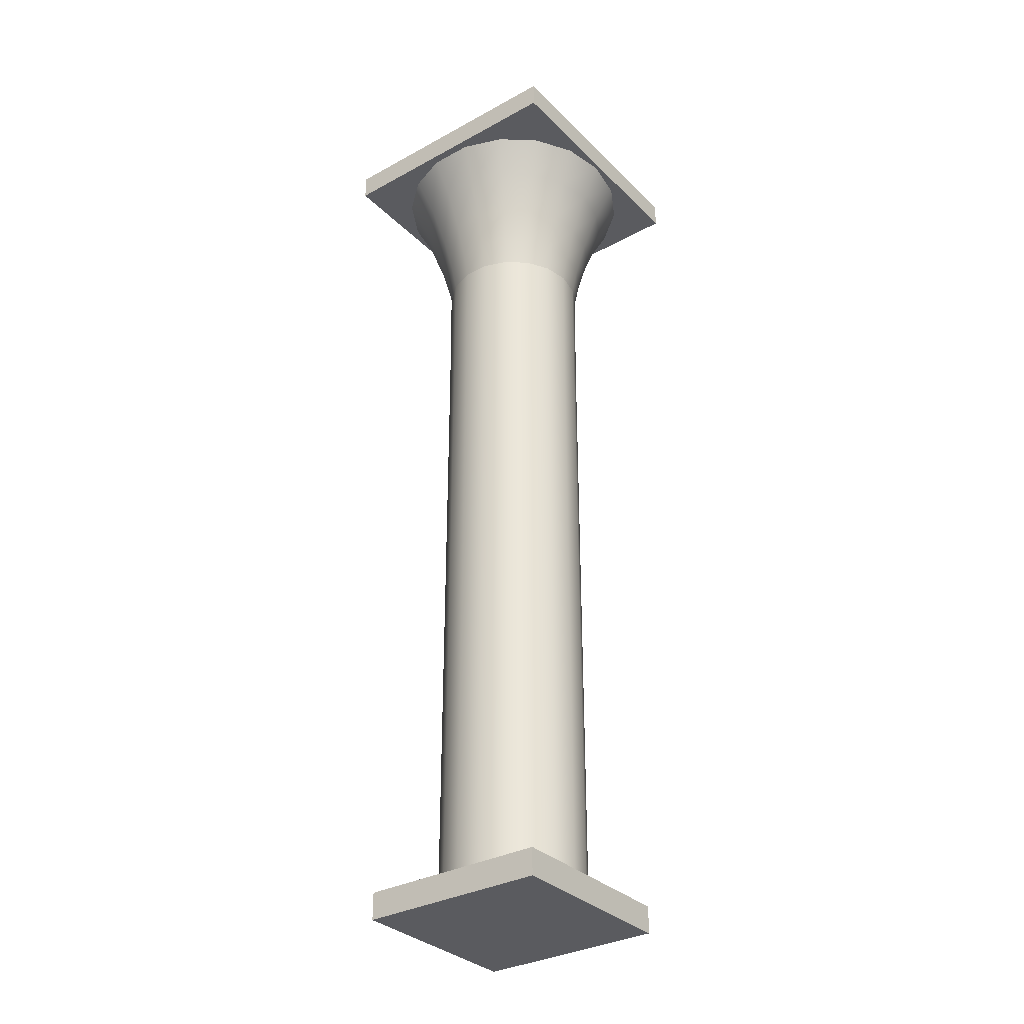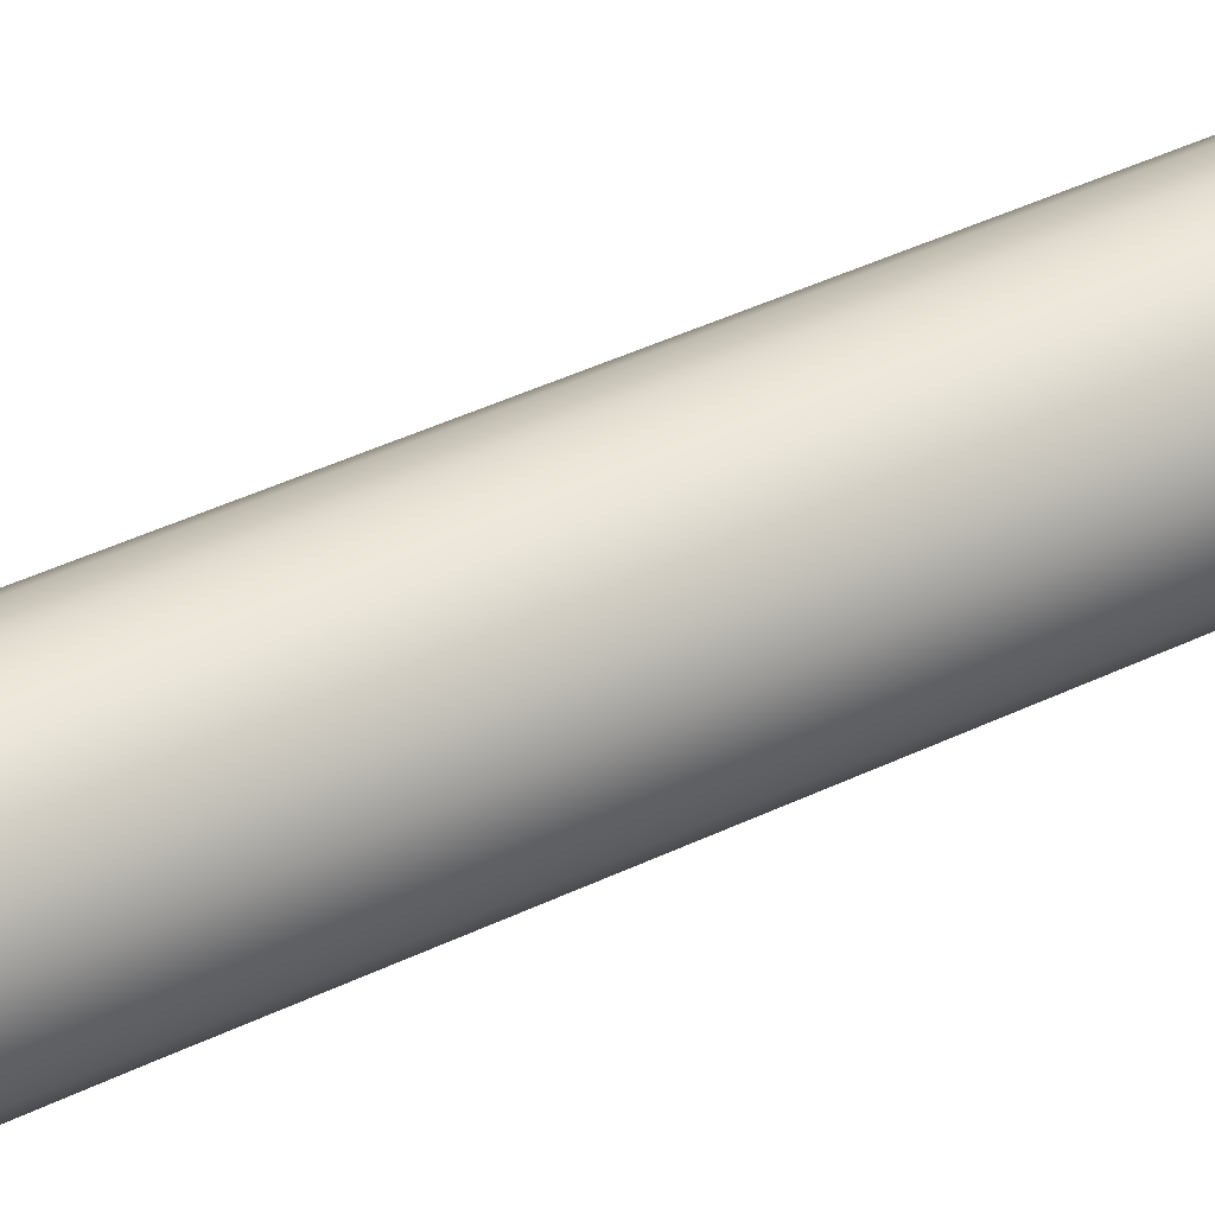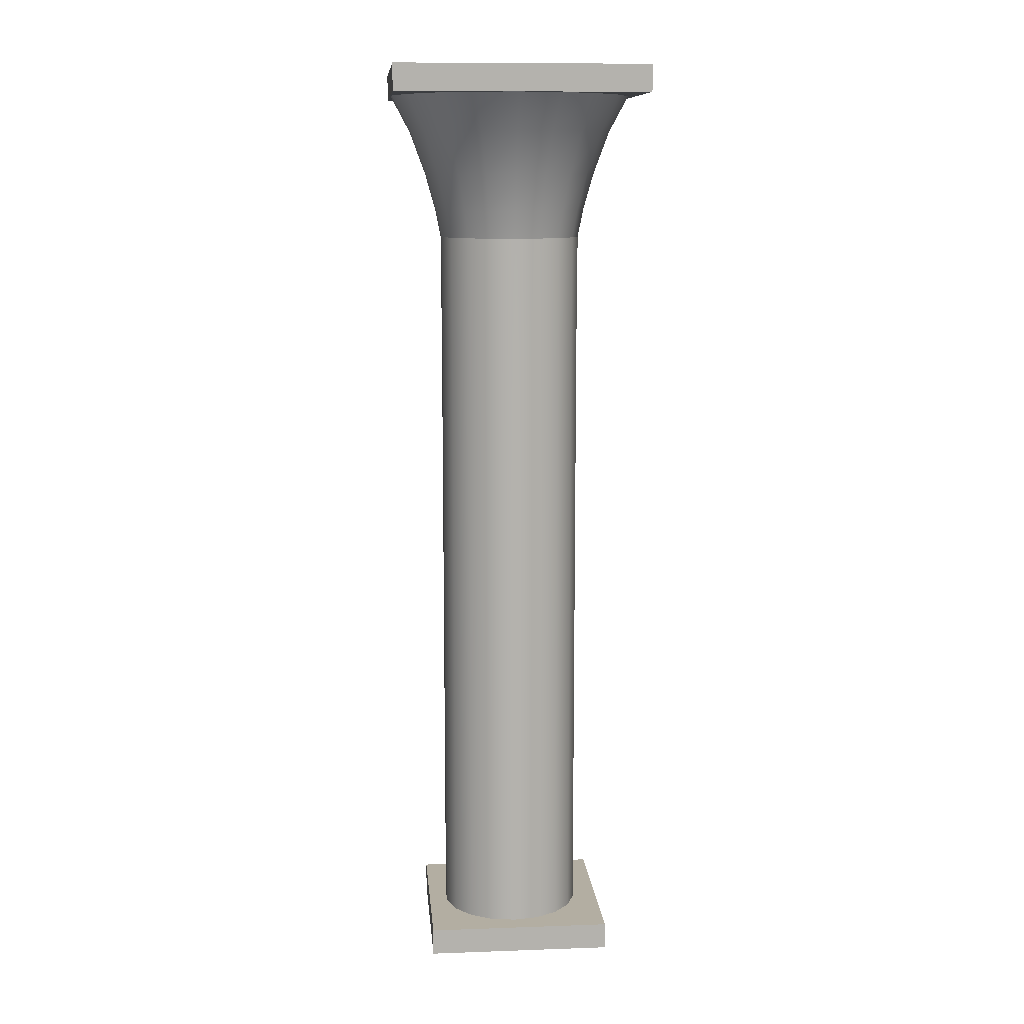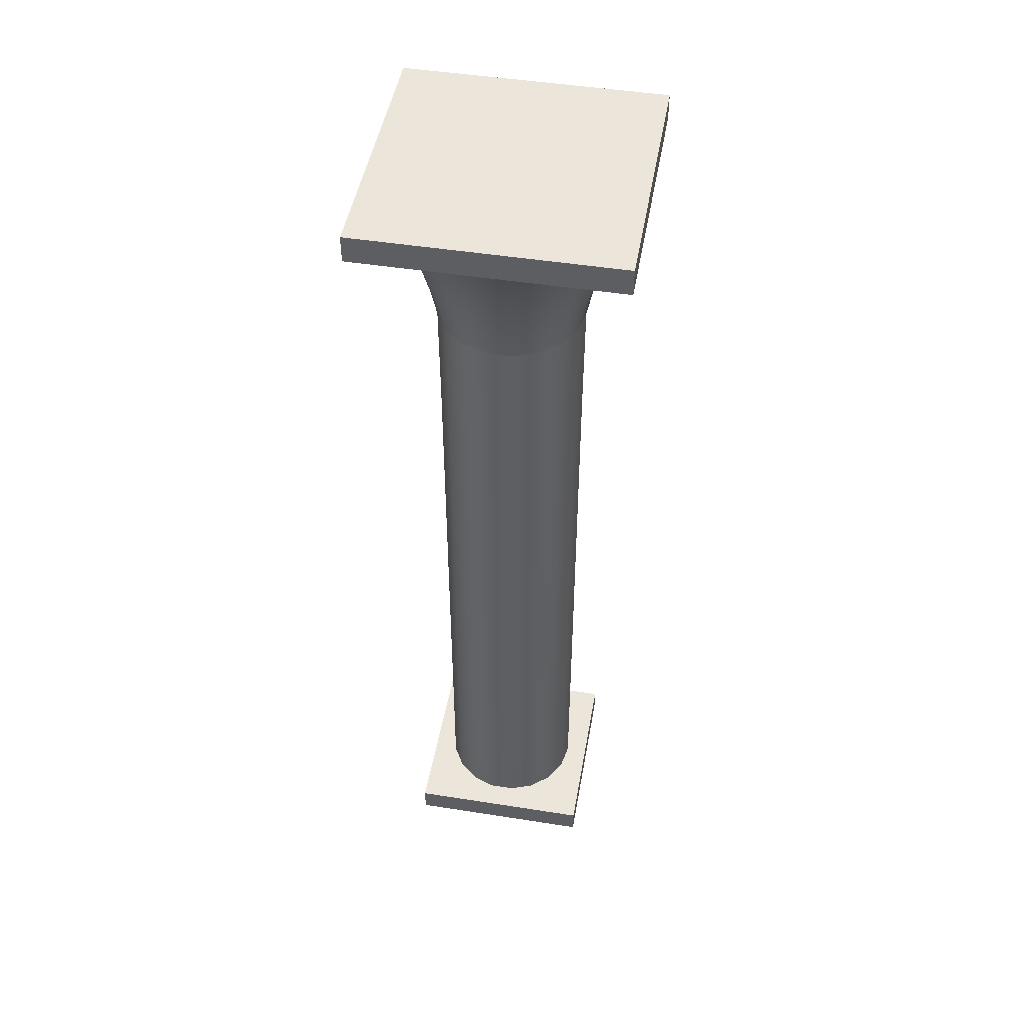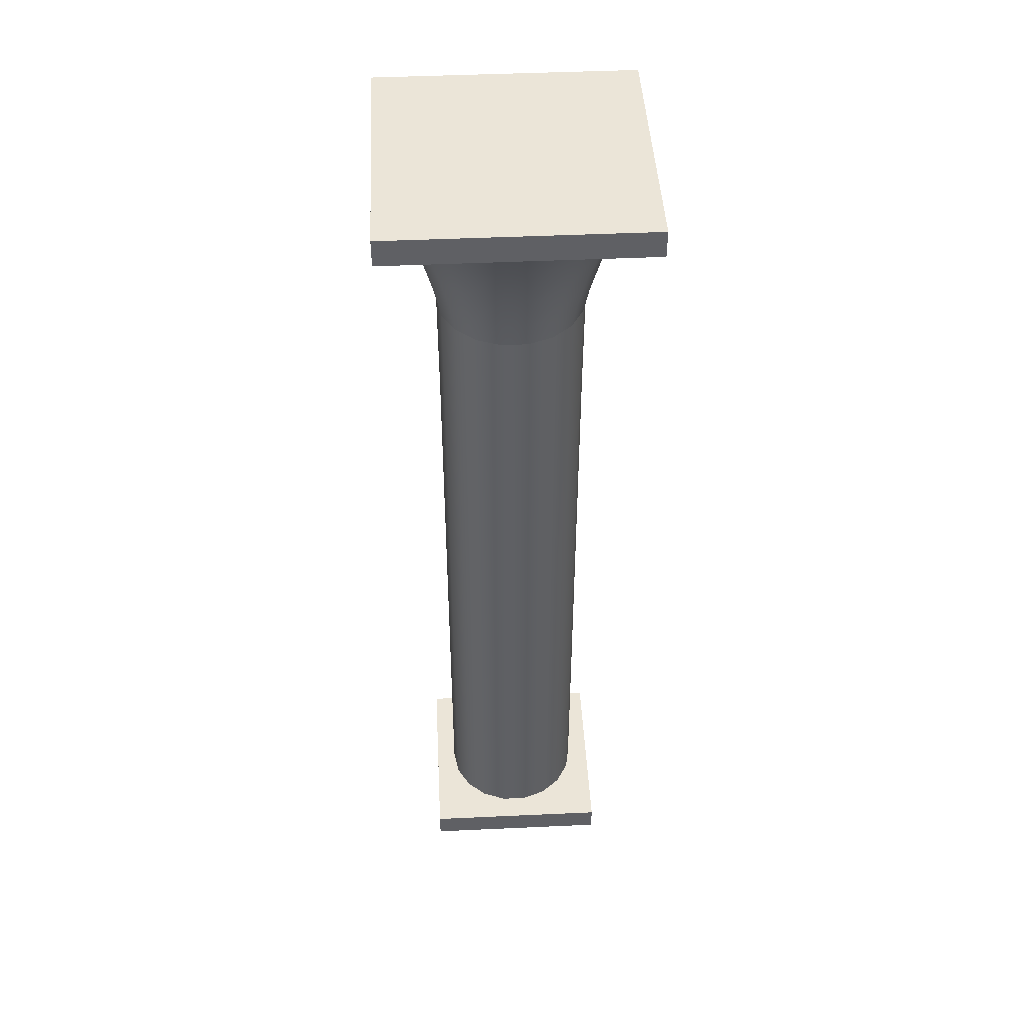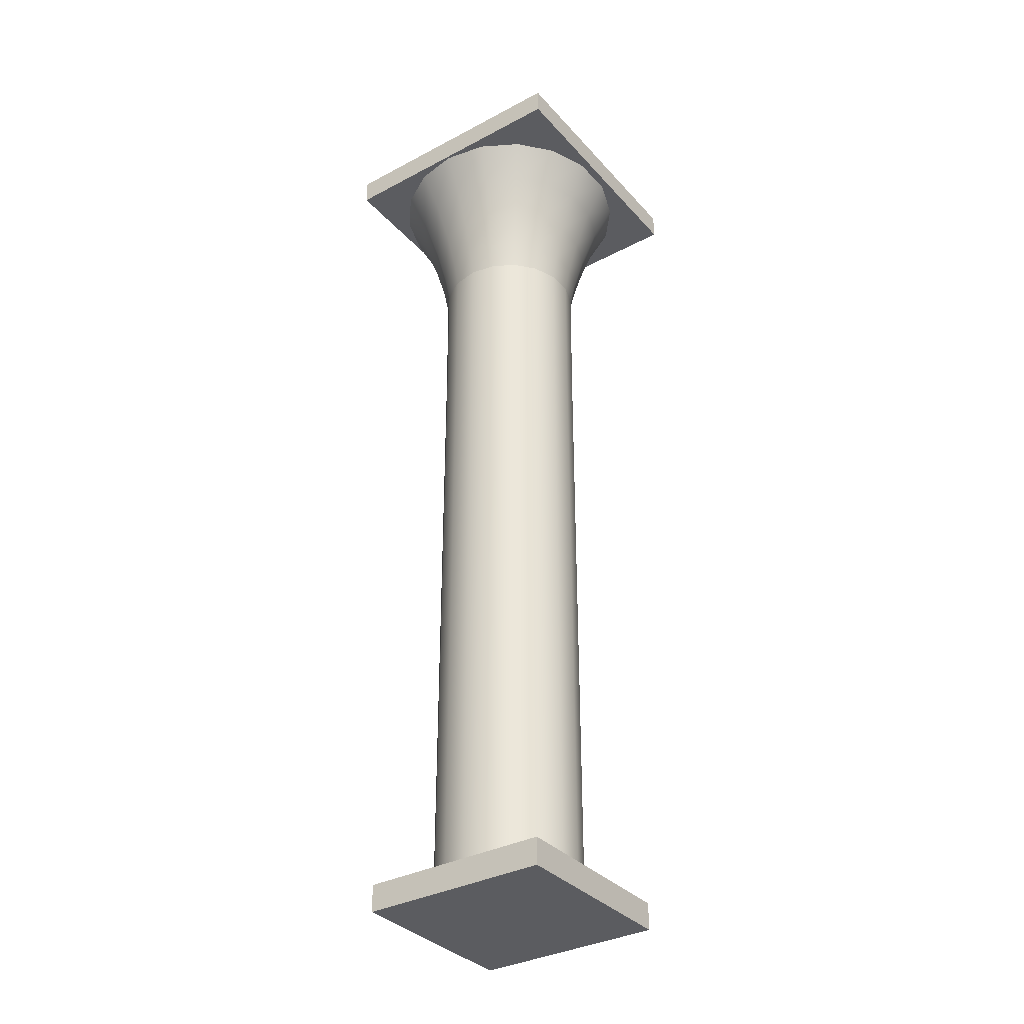
<metadata>
{"format":"obj","ext":"obj","renderer":"f3d","projection":"perspective","resolution":1024,"background":"white","views":[{"elev":-32.9,"azim":37.1,"up":"+Y"},{"elev":43.6,"azim":-119.4,"up":"+Z"},{"elev":10.8,"azim":-95.0,"up":"+Y"},{"elev":48.2,"azim":10.0,"up":"+Y"},{"elev":45.9,"azim":-3.0,"up":"+Y"},{"elev":-34.7,"azim":-54.6,"up":"+Y"}]}
</metadata>
<code>
v  -827.9 0.0006 227
v  -687.9 0.0006 227
v  -687.9 0.0006 367
v  -827.9 0.0006 367
v  -687.9 20 367
v  -827.9 20 367
v  -827.9 20 227
v  -687.9 20 227
v  -812.4 20 294.5
v  -809.1 20 276
v  -799.8 20 259.8
v  -785.4 20 247.7
v  -767.8 20 241.3
v  -749 20 241.3
v  -731.4 20 247.7
v  -717 20 259.8
v  -707.6 20 276
v  -704.4 20 294.5
v  -707.6 20 312.9
v  -717 20 329.2
v  -731.4 20 341.2
v  -749 20 347.7
v  -767.8 20 347.7
v  -785.4 20 341.2
v  -799.8 20 329.2
v  -809.1 20 312.9
v  -707.6 112 276
v  -704.4 112 294.5
v  -717 112 259.8
v  -707.6 224 276
v  -704.4 224 294.5
v  -707.6 112 312.9
v  -731.4 112 247.7
v  -717 224 259.8
v  -707.6 224 312.9
v  -707.6 336 276
v  -704.4 336 294.5
v  -717 112 329.2
v  -749 112 241.3
v  -731.4 224 247.7
v  -717 336 259.8
v  -717 224 329.2
v  -707.6 336 312.9
v  -707.6 486.3 276
v  -704.4 486.3 294.5
v  -731.4 112 341.2
v  -767.8 112 241.3
v  -749 224 241.3
v  -731.4 336 247.7
v  -717 486.3 259.8
v  -731.4 224 341.2
v  -717 336 329.2
v  -707.6 486.3 312.9
v  -707.2 572.3 275.8
v  -703.9 572.3 294.5
v  -749 112 347.7
v  -785.4 112 247.7
v  -767.8 224 241.3
v  -749 336 241.3
v  -731.4 486.3 247.7
v  -716.7 572.3 259.5
v  -749 224 347.7
v  -731.4 336 341.2
v  -717 486.3 329.2
v  -707.2 572.3 313.1
v  -671.1 680.2 262.7
v  -687.2 680.2 234.7
v  -711.9 680.2 214
v  -742.2 680.2 202.9
v  -774.5 680.2 202.9
v  -804.9 680.2 214
v  -829.6 680.2 234.7
v  -845.7 680.2 262.7
v  -851.3 680.2 294.5
v  -845.7 680.2 326.3
v  -829.6 680.2 354.2
v  -804.9 680.2 375
v  -774.5 680.2 386
v  -742.2 680.2 386
v  -711.9 680.2 375
v  -687.2 680.2 354.2
v  -671.1 680.2 326.3
v  -665.4 680.2 294.5
v  -767.8 112 347.7
v  -799.8 112 259.8
v  -785.4 224 247.7
v  -767.8 336 241.3
v  -749 486.3 241.3
v  -731.1 572.3 247.3
v  -767.8 224 347.7
v  -749 336 347.7
v  -731.4 486.3 341.2
v  -716.7 572.3 329.5
v  -748.9 572.3 240.8
v  -767.8 486.3 241.3
v  -767.8 572.3 240.8
v  -785.4 486.3 247.7
v  -785.6 572.3 247.3
v  -799.8 486.3 259.8
v  -800.1 572.3 259.5
v  -809.1 486.3 276
v  -809.6 572.3 275.8
v  -812.4 486.3 294.5
v  -812.9 572.3 294.5
v  -809.1 486.3 312.9
v  -809.6 572.3 313.1
v  -799.8 486.3 329.2
v  -800.1 572.3 329.5
v  -785.4 486.3 341.2
v  -785.6 572.3 341.7
v  -767.8 486.3 347.7
v  -767.8 572.3 348.1
v  -749 486.3 347.7
v  -748.9 572.3 348.1
v  -731.1 572.3 341.7
v  -785.4 112 341.2
v  -809.1 112 276
v  -799.8 224 259.8
v  -785.4 336 247.7
v  -785.4 224 341.2
v  -767.8 336 347.7
v  -799.8 336 259.8
v  -809.1 336 276
v  -812.4 336 294.5
v  -809.1 336 312.9
v  -799.8 336 329.2
v  -785.4 336 341.2
v  -799.8 112 329.2
v  -812.4 112 294.5
v  -809.1 224 276
v  -799.8 224 329.2
v  -812.4 224 294.5
v  -809.1 224 312.9
v  -809.1 112 312.9
v  -852.9 680 392
v  -852.9 680 202
v  -662.8 680 202
v  -662.8 680 392
v  -852.9 700 392
v  -662.8 700 392
v  -662.8 700 202
v  -852.9 700 202
v  -703.3 593 274.4
v  -699.8 593 294.5
v  -713.5 593 256.8
v  -729.1 593 243.7
v  -748.2 593 236.7
v  -768.6 593 236.7
v  -787.7 593 243.7
v  -803.3 593 256.8
v  -813.5 593 274.4
v  -817 593 294.5
v  -813.5 593 314.5
v  -803.3 593 332.2
v  -787.7 593 345.2
v  -768.6 593 352.2
v  -748.2 593 352.2
v  -729.1 593 345.2
v  -713.5 593 332.2
v  -703.3 593 314.5
v  -696 620.8 271.8
v  -692 620.8 294.5
v  -707.5 620.8 251.8
v  -725.2 620.8 236.9
v  -746.8 620.8 229.1
v  -769.9 620.8 229.1
v  -791.6 620.8 236.9
v  -809.3 620.8 251.8
v  -820.8 620.8 271.8
v  -824.8 620.8 294.5
v  -820.8 620.8 317.2
v  -809.3 620.8 337.2
v  -791.6 620.8 352
v  -769.9 620.8 359.9
v  -746.8 620.8 359.9
v  -725.2 620.8 352
v  -707.5 620.8 337.2
v  -696 620.8 317.2
v  -684.7 653 267.7
v  -680 653 294.5
v  -698.4 653 244.1
v  -719.2 653 226.6
v  -744.8 653 217.3
v  -772 653 217.3
v  -797.6 653 226.6
v  -818.4 653 244.1
v  -832 653 267.7
v  -836.8 653 294.5
v  -832 653 321.3
v  -818.4 653 344.8
v  -797.6 653 362.3
v  -772 653 371.6
v  -744.8 653 371.6
v  -719.2 653 362.3
v  -698.4 653 344.8
v  -684.7 653 321.3
g column_copy
f 1 2 3
f 3 4 1
f 3 5 6
f 6 4 3
f 4 6 7
f 7 1 4
f 1 7 8
f 8 2 1
f 2 8 5
f 5 3 2
f 7 9 10
f 7 10 11
f 7 11 12
f 7 12 13
f 8 7 13
f 8 13 14
f 8 14 15
f 8 15 16
f 8 16 17
f 5 8 17
f 5 17 18
f 5 18 19
f 5 19 20
f 5 20 21
f 5 21 22
f 6 5 22
f 6 22 23
f 6 23 24
f 6 24 25
f 6 25 26
f 6 26 9
f 6 9 7
f 27 28 18
f 18 17 27
f 29 27 17
f 17 16 29
f 27 30 31
f 31 28 27
f 28 32 19
f 19 18 28
f 33 29 16
f 16 15 33
f 29 34 30
f 30 27 29
f 28 31 35
f 35 32 28
f 30 36 37
f 37 31 30
f 32 38 20
f 20 19 32
f 39 33 15
f 15 14 39
f 33 40 34
f 34 29 33
f 34 41 36
f 36 30 34
f 32 35 42
f 42 38 32
f 31 37 43
f 43 35 31
f 36 44 45
f 45 37 36
f 38 46 21
f 21 20 38
f 47 39 14
f 14 13 47
f 39 48 40
f 40 33 39
f 40 49 41
f 41 34 40
f 41 50 44
f 44 36 41
f 38 42 51
f 51 46 38
f 35 43 52
f 52 42 35
f 37 45 53
f 53 43 37
f 44 54 55
f 55 45 44
f 46 56 22
f 22 21 46
f 57 47 13
f 13 12 57
f 47 58 48
f 48 39 47
f 48 59 49
f 49 40 48
f 49 60 50
f 50 41 49
f 50 61 54
f 54 44 50
f 46 51 62
f 62 56 46
f 42 52 63
f 63 51 42
f 43 53 64
f 64 52 43
f 45 55 65
f 65 53 45
f 66 67 68
f 68 69 70
f 70 71 72
f 68 70 72
f 72 73 74
f 74 75 76
f 72 74 76
f 76 77 78
f 78 79 80
f 76 78 80
f 72 76 80
f 68 72 80
f 80 81 82
f 68 80 82
f 66 68 82
f 83 66 82
f 56 84 23
f 23 22 56
f 85 57 12
f 12 11 85
f 57 86 58
f 58 47 57
f 58 87 59
f 59 48 58
f 59 88 60
f 60 49 59
f 60 89 61
f 61 50 60
f 56 62 90
f 90 84 56
f 51 63 91
f 91 62 51
f 52 64 92
f 92 63 52
f 53 65 93
f 93 64 53
f 88 94 89
f 89 60 88
f 95 96 94
f 94 88 95
f 97 98 96
f 96 95 97
f 99 100 98
f 98 97 99
f 101 102 100
f 100 99 101
f 103 104 102
f 102 101 103
f 105 106 104
f 104 103 105
f 107 108 106
f 106 105 107
f 109 110 108
f 108 107 109
f 111 112 110
f 110 109 111
f 113 114 112
f 112 111 113
f 92 115 114
f 114 113 92
f 64 93 115
f 115 92 64
f 84 116 24
f 24 23 84
f 117 85 11
f 11 10 117
f 85 118 86
f 86 57 85
f 86 119 87
f 87 58 86
f 87 95 88
f 88 59 87
f 84 90 120
f 120 116 84
f 62 91 121
f 121 90 62
f 63 92 113
f 113 91 63
f 119 97 95
f 95 87 119
f 122 99 97
f 97 119 122
f 123 101 99
f 99 122 123
f 124 103 101
f 101 123 124
f 125 105 103
f 103 124 125
f 126 107 105
f 105 125 126
f 127 109 107
f 107 126 127
f 121 111 109
f 109 127 121
f 91 113 111
f 111 121 91
f 116 128 25
f 25 24 116
f 129 117 10
f 10 9 129
f 117 130 118
f 118 85 117
f 118 122 119
f 119 86 118
f 116 120 131
f 131 128 116
f 90 121 127
f 127 120 90
f 130 123 122
f 122 118 130
f 132 124 123
f 123 130 132
f 133 125 124
f 124 132 133
f 131 126 125
f 125 133 131
f 120 127 126
f 126 131 120
f 128 134 26
f 26 25 128
f 134 129 9
f 9 26 134
f 129 132 130
f 130 117 129
f 128 131 133
f 133 134 128
f 134 133 132
f 132 129 134
f 135 136 137
f 137 138 135
f 139 140 141
f 141 142 139
f 135 138 140
f 140 139 135
f 138 137 141
f 141 140 138
f 137 136 142
f 142 141 137
f 136 135 139
f 139 142 136
f 55 54 143
f 143 144 55
f 54 61 145
f 145 143 54
f 61 89 146
f 146 145 61
f 89 94 147
f 147 146 89
f 94 96 148
f 148 147 94
f 96 98 149
f 149 148 96
f 98 100 150
f 150 149 98
f 100 102 151
f 151 150 100
f 102 104 152
f 152 151 102
f 104 106 153
f 153 152 104
f 106 108 154
f 154 153 106
f 108 110 155
f 155 154 108
f 110 112 156
f 156 155 110
f 112 114 157
f 157 156 112
f 114 115 158
f 158 157 114
f 115 93 159
f 159 158 115
f 93 65 160
f 160 159 93
f 65 55 144
f 144 160 65
f 144 143 161
f 161 162 144
f 143 145 163
f 163 161 143
f 145 146 164
f 164 163 145
f 146 147 165
f 165 164 146
f 147 148 166
f 166 165 147
f 148 149 167
f 167 166 148
f 149 150 168
f 168 167 149
f 150 151 169
f 169 168 150
f 151 152 170
f 170 169 151
f 152 153 171
f 171 170 152
f 153 154 172
f 172 171 153
f 154 155 173
f 173 172 154
f 155 156 174
f 174 173 155
f 156 157 175
f 175 174 156
f 157 158 176
f 176 175 157
f 158 159 177
f 177 176 158
f 159 160 178
f 178 177 159
f 160 144 162
f 162 178 160
f 162 161 179
f 179 180 162
f 161 163 181
f 181 179 161
f 163 164 182
f 182 181 163
f 164 165 183
f 183 182 164
f 165 166 184
f 184 183 165
f 166 167 185
f 185 184 166
f 167 168 186
f 186 185 167
f 168 169 187
f 187 186 168
f 169 170 188
f 188 187 169
f 170 171 189
f 189 188 170
f 171 172 190
f 190 189 171
f 172 173 191
f 191 190 172
f 173 174 192
f 192 191 173
f 174 175 193
f 193 192 174
f 175 176 194
f 194 193 175
f 176 177 195
f 195 194 176
f 177 178 196
f 196 195 177
f 178 162 180
f 180 196 178
f 180 179 66
f 66 83 180
f 179 181 67
f 67 66 179
f 181 182 68
f 68 67 181
f 182 183 69
f 69 68 182
f 183 184 70
f 70 69 183
f 184 185 71
f 71 70 184
f 185 186 72
f 72 71 185
f 186 187 73
f 73 72 186
f 187 188 74
f 74 73 187
f 188 189 75
f 75 74 188
f 189 190 76
f 76 75 189
f 190 191 77
f 77 76 190
f 191 192 78
f 78 77 191
f 192 193 79
f 79 78 192
f 193 194 80
f 80 79 193
f 194 195 81
f 81 80 194
f 195 196 82
f 82 81 195
f 196 180 83
f 83 82 196

</code>
